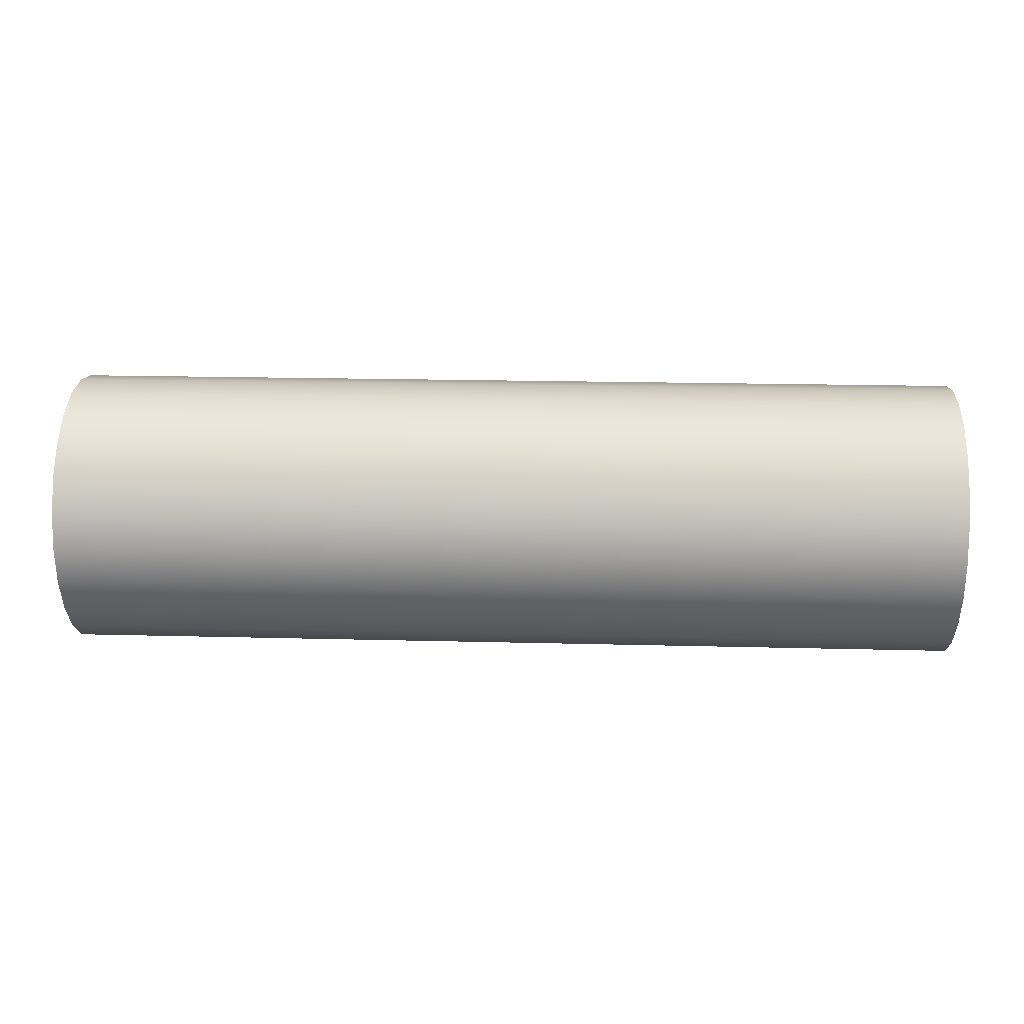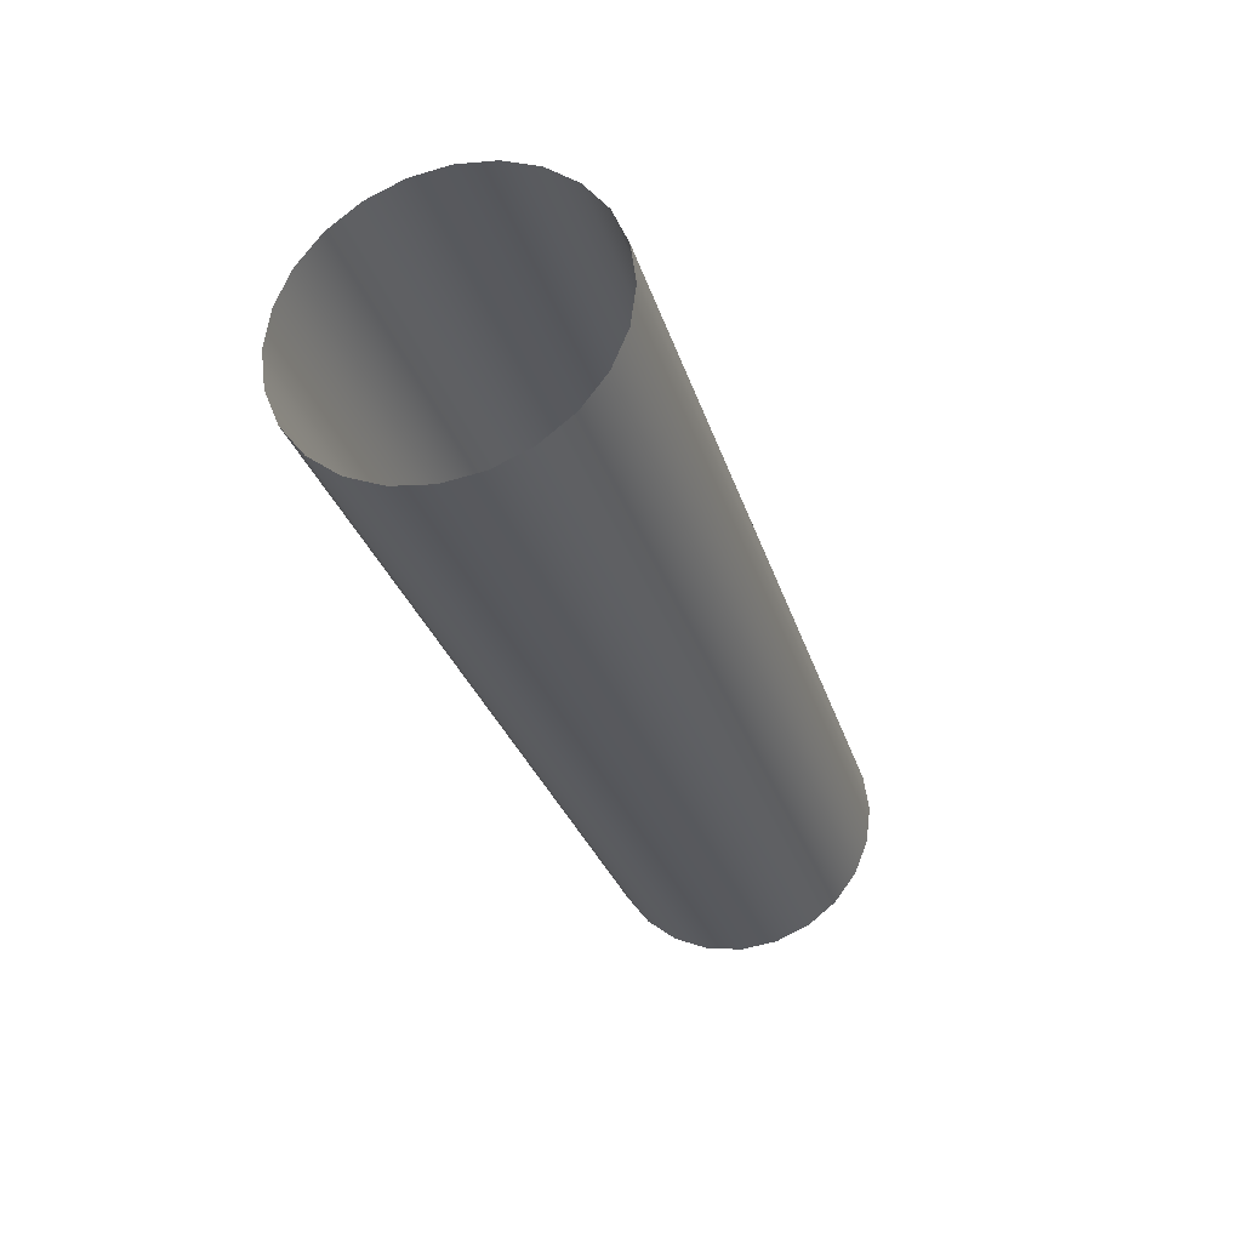
<metadata>
{"format":"obj","ext":"obj","renderer":"f3d","projection":"perspective","resolution":1024,"background":"white","views":[{"elev":19.0,"azim":2.8,"up":"+Y"},{"elev":-29.3,"azim":-74.2,"up":"+Y"}]}
</metadata>
<code>
o #ID1399
v -0.4141 -0.1882 -0.2005
v -0.4163 -0.1889 -0.201
v -0.4163 -0.1882 -0.2005
v -0.4141 -0.1889 -0.201
v -0.4141 -0.1889 -0.201
v -0.4141 -0.1882 -0.2005
v -0.4163 -0.1889 -0.201
v -0.4163 -0.1882 -0.2005
v -0.4141 -0.1875 -0.2002
v -0.4163 -0.1875 -0.2002
v -0.4141 -0.1875 -0.2002
v -0.4163 -0.1875 -0.2002
v -0.4141 -0.1896 -0.2039
v -0.4141 -0.1896 -0.2023
v -0.4141 -0.1897 -0.2031
v -0.4141 -0.1893 -0.2046
v -0.4141 -0.1893 -0.2016
v -0.4141 -0.1889 -0.201
v -0.4141 -0.1889 -0.2052
v -0.4141 -0.1882 -0.2005
v -0.4141 -0.1882 -0.2057
v -0.4141 -0.1875 -0.2002
v -0.4141 -0.1875 -0.206
v -0.4141 -0.1867 -0.2001
v -0.4141 -0.1867 -0.2061
v -0.4141 -0.186 -0.2002
v -0.4141 -0.186 -0.206
v -0.4141 -0.1852 -0.2005
v -0.4141 -0.1852 -0.2057
v -0.4141 -0.1846 -0.201
v -0.4141 -0.1846 -0.2052
v -0.4141 -0.1841 -0.2016
v -0.4141 -0.1841 -0.2046
v -0.4141 -0.1838 -0.2023
v -0.4141 -0.1838 -0.2039
v -0.4141 -0.1837 -0.2031
v -0.4141 -0.1837 -0.2031
v -0.4141 -0.1838 -0.2039
v -0.4141 -0.1838 -0.2023
v -0.4141 -0.1841 -0.2046
v -0.4141 -0.1841 -0.2016
v -0.4141 -0.1846 -0.2052
v -0.4141 -0.1846 -0.201
v -0.4141 -0.1852 -0.2057
v -0.4141 -0.1852 -0.2005
v -0.4141 -0.186 -0.206
v -0.4141 -0.186 -0.2002
v -0.4141 -0.1867 -0.2061
v -0.4141 -0.1867 -0.2001
v -0.4141 -0.1875 -0.206
v -0.4141 -0.1875 -0.2002
v -0.4141 -0.1882 -0.2057
v -0.4141 -0.1882 -0.2005
v -0.4141 -0.1889 -0.2052
v -0.4141 -0.1889 -0.201
v -0.4141 -0.1893 -0.2046
v -0.4141 -0.1893 -0.2016
v -0.4141 -0.1896 -0.2023
v -0.4141 -0.1896 -0.2039
v -0.4141 -0.1897 -0.2031
v -0.4118 -0.1882 -0.2005
v -0.4141 -0.1889 -0.201
v -0.4141 -0.1882 -0.2005
v -0.4118 -0.1889 -0.201
v -0.4118 -0.1889 -0.201
v -0.4118 -0.1882 -0.2005
v -0.4141 -0.1889 -0.201
v -0.4141 -0.1882 -0.2005
v -0.4141 -0.1893 -0.2016
v -0.4163 -0.1893 -0.2016
v -0.4141 -0.1893 -0.2016
v -0.4163 -0.1893 -0.2016
v -0.4163 -0.1882 -0.2005
v -0.4238 -0.1889 -0.201
v -0.4238 -0.1882 -0.2005
v -0.4163 -0.1889 -0.201
v -0.4163 -0.1889 -0.201
v -0.4163 -0.1882 -0.2005
v -0.4238 -0.1889 -0.201
v -0.4238 -0.1882 -0.2005
v -0.4141 -0.1867 -0.2001
v -0.4163 -0.1867 -0.2001
v -0.4141 -0.1867 -0.2001
v -0.4163 -0.1867 -0.2001
v -0.4118 -0.1875 -0.2002
v -0.4141 -0.1875 -0.2002
v -0.4118 -0.1875 -0.2002
v -0.4141 -0.1875 -0.2002
v -0.4163 -0.1875 -0.2002
v -0.4238 -0.1875 -0.2002
v -0.4163 -0.1875 -0.2002
v -0.4238 -0.1875 -0.2002
v -0.4141 -0.186 -0.2002
v -0.4163 -0.186 -0.2002
v -0.4141 -0.186 -0.2002
v -0.4163 -0.186 -0.2002
v -0.4118 -0.186 -0.2002
v -0.4141 -0.1867 -0.2001
v -0.4141 -0.186 -0.2002
v -0.4118 -0.1867 -0.2001
v -0.4118 -0.1867 -0.2001
v -0.4118 -0.186 -0.2002
v -0.4141 -0.1867 -0.2001
v -0.4141 -0.186 -0.2002
v -0.4118 -0.1893 -0.2016
v -0.4141 -0.1893 -0.2016
v -0.4118 -0.1893 -0.2016
v -0.4141 -0.1893 -0.2016
v -0.4141 -0.1896 -0.2023
v -0.4163 -0.1896 -0.2023
v -0.4141 -0.1896 -0.2023
v -0.4163 -0.1896 -0.2023
v -0.4118 -0.1896 -0.2023
v -0.4141 -0.1896 -0.2023
v -0.4118 -0.1896 -0.2023
v -0.4141 -0.1896 -0.2023
v -0.4141 -0.1897 -0.2031
v -0.4163 -0.1897 -0.2031
v -0.4141 -0.1897 -0.2031
v -0.4163 -0.1897 -0.2031
v -0.4118 -0.1897 -0.2031
v -0.4141 -0.1897 -0.2031
v -0.4118 -0.1897 -0.2031
v -0.4141 -0.1897 -0.2031
v -0.4141 -0.1896 -0.2039
v -0.4163 -0.1896 -0.2039
v -0.4141 -0.1896 -0.2039
v -0.4163 -0.1896 -0.2039
v -0.4118 -0.1896 -0.2039
v -0.4141 -0.1896 -0.2039
v -0.4118 -0.1896 -0.2039
v -0.4141 -0.1896 -0.2039
v -0.4141 -0.1893 -0.2046
v -0.4163 -0.1893 -0.2046
v -0.4141 -0.1893 -0.2046
v -0.4163 -0.1893 -0.2046
v -0.4118 -0.1893 -0.2046
v -0.4141 -0.1893 -0.2046
v -0.4118 -0.1893 -0.2046
v -0.4141 -0.1893 -0.2046
v -0.4141 -0.1889 -0.2052
v -0.4163 -0.1889 -0.2052
v -0.4141 -0.1889 -0.2052
v -0.4163 -0.1889 -0.2052
v -0.4118 -0.1889 -0.2052
v -0.4141 -0.1889 -0.2052
v -0.4118 -0.1889 -0.2052
v -0.4141 -0.1889 -0.2052
v -0.4163 -0.1882 -0.2057
v -0.4141 -0.1882 -0.2057
v -0.4141 -0.1882 -0.2057
v -0.4163 -0.1882 -0.2057
v -0.4141 -0.1882 -0.2057
v -0.4118 -0.1882 -0.2057
v -0.4118 -0.1882 -0.2057
v -0.4141 -0.1882 -0.2057
v -0.4163 -0.1875 -0.206
v -0.4141 -0.1875 -0.206
v -0.4141 -0.1875 -0.206
v -0.4163 -0.1875 -0.206
v -0.4141 -0.1875 -0.206
v -0.4118 -0.1875 -0.206
v -0.4118 -0.1875 -0.206
v -0.4141 -0.1875 -0.206
v -0.4163 -0.1867 -0.2061
v -0.4141 -0.1867 -0.2061
v -0.4141 -0.1867 -0.2061
v -0.4163 -0.1867 -0.2061
v -0.4141 -0.1867 -0.2061
v -0.4118 -0.1867 -0.2061
v -0.4118 -0.1867 -0.2061
v -0.4141 -0.1867 -0.2061
v -0.4163 -0.186 -0.206
v -0.4141 -0.186 -0.206
v -0.4141 -0.186 -0.206
v -0.4163 -0.186 -0.206
v -0.4141 -0.186 -0.206
v -0.4118 -0.186 -0.206
v -0.4118 -0.186 -0.206
v -0.4141 -0.186 -0.206
v -0.4163 -0.1852 -0.2057
v -0.4141 -0.1852 -0.2057
v -0.4141 -0.1852 -0.2057
v -0.4163 -0.1852 -0.2057
v -0.4141 -0.1852 -0.2057
v -0.4118 -0.1852 -0.2057
v -0.4118 -0.1852 -0.2057
v -0.4141 -0.1852 -0.2057
v -0.4163 -0.1846 -0.2052
v -0.4141 -0.1846 -0.2052
v -0.4141 -0.1846 -0.2052
v -0.4163 -0.1846 -0.2052
v -0.4141 -0.1846 -0.2052
v -0.4118 -0.1846 -0.2052
v -0.4118 -0.1846 -0.2052
v -0.4141 -0.1846 -0.2052
v -0.4141 -0.1841 -0.2046
v -0.4163 -0.1841 -0.2046
v -0.4163 -0.1841 -0.2046
v -0.4141 -0.1841 -0.2046
v -0.4118 -0.1841 -0.2046
v -0.4141 -0.1841 -0.2046
v -0.4141 -0.1841 -0.2046
v -0.4118 -0.1841 -0.2046
v -0.4141 -0.1838 -0.2039
v -0.4163 -0.1838 -0.2039
v -0.4163 -0.1838 -0.2039
v -0.4141 -0.1838 -0.2039
v -0.4118 -0.1838 -0.2039
v -0.4141 -0.1838 -0.2039
v -0.4141 -0.1838 -0.2039
v -0.4118 -0.1838 -0.2039
v -0.4141 -0.1837 -0.2031
v -0.4163 -0.1837 -0.2031
v -0.4163 -0.1837 -0.2031
v -0.4141 -0.1837 -0.2031
v -0.4118 -0.1837 -0.2031
v -0.4141 -0.1837 -0.2031
v -0.4141 -0.1837 -0.2031
v -0.4118 -0.1837 -0.2031
v -0.4141 -0.1838 -0.2023
v -0.4163 -0.1838 -0.2023
v -0.4163 -0.1838 -0.2023
v -0.4141 -0.1838 -0.2023
v -0.4118 -0.1838 -0.2023
v -0.4141 -0.1838 -0.2023
v -0.4141 -0.1838 -0.2023
v -0.4118 -0.1838 -0.2023
v -0.4141 -0.1841 -0.2016
v -0.4163 -0.1841 -0.2016
v -0.4163 -0.1841 -0.2016
v -0.4141 -0.1841 -0.2016
v -0.4118 -0.1841 -0.2016
v -0.4141 -0.1841 -0.2016
v -0.4141 -0.1841 -0.2016
v -0.4118 -0.1841 -0.2016
v -0.4141 -0.1846 -0.201
v -0.4163 -0.1846 -0.201
v -0.4163 -0.1846 -0.201
v -0.4141 -0.1846 -0.201
v -0.4118 -0.1846 -0.201
v -0.4141 -0.1846 -0.201
v -0.4141 -0.1846 -0.201
v -0.4118 -0.1846 -0.201
v -0.4163 -0.1852 -0.2005
v -0.4141 -0.1852 -0.2005
v -0.4141 -0.1852 -0.2005
v -0.4163 -0.1852 -0.2005
v -0.4141 -0.1852 -0.2005
v -0.4118 -0.1852 -0.2005
v -0.4118 -0.1852 -0.2005
v -0.4141 -0.1852 -0.2005
v -0.4043 -0.1882 -0.2005
v -0.4118 -0.1889 -0.201
v -0.4118 -0.1882 -0.2005
v -0.4043 -0.1889 -0.201
v -0.4043 -0.1889 -0.201
v -0.4043 -0.1882 -0.2005
v -0.4118 -0.1889 -0.201
v -0.4118 -0.1882 -0.2005
v -0.4163 -0.1893 -0.2016
v -0.4238 -0.1893 -0.2016
v -0.4163 -0.1893 -0.2016
v -0.4238 -0.1893 -0.2016
v -0.4163 -0.1867 -0.2001
v -0.4238 -0.1867 -0.2001
v -0.4163 -0.1867 -0.2001
v -0.4238 -0.1867 -0.2001
v -0.4043 -0.1875 -0.2002
v -0.4118 -0.1875 -0.2002
v -0.4043 -0.1875 -0.2002
v -0.4118 -0.1875 -0.2002
v -0.4163 -0.186 -0.2002
v -0.4238 -0.186 -0.2002
v -0.4163 -0.186 -0.2002
v -0.4238 -0.186 -0.2002
v -0.4043 -0.186 -0.2002
v -0.4118 -0.1867 -0.2001
v -0.4118 -0.186 -0.2002
v -0.4043 -0.1867 -0.2001
v -0.4043 -0.1867 -0.2001
v -0.4043 -0.186 -0.2002
v -0.4118 -0.1867 -0.2001
v -0.4118 -0.186 -0.2002
v -0.4043 -0.1893 -0.2016
v -0.4118 -0.1893 -0.2016
v -0.4043 -0.1893 -0.2016
v -0.4118 -0.1893 -0.2016
v -0.4163 -0.1896 -0.2023
v -0.4238 -0.1896 -0.2023
v -0.4163 -0.1896 -0.2023
v -0.4238 -0.1896 -0.2023
v -0.4043 -0.1896 -0.2023
v -0.4118 -0.1896 -0.2023
v -0.4043 -0.1896 -0.2023
v -0.4118 -0.1896 -0.2023
v -0.4163 -0.1897 -0.2031
v -0.4238 -0.1897 -0.2031
v -0.4163 -0.1897 -0.2031
v -0.4238 -0.1897 -0.2031
v -0.4043 -0.1897 -0.2031
v -0.4118 -0.1897 -0.2031
v -0.4043 -0.1897 -0.2031
v -0.4118 -0.1897 -0.2031
v -0.4163 -0.1896 -0.2039
v -0.4238 -0.1896 -0.2039
v -0.4163 -0.1896 -0.2039
v -0.4238 -0.1896 -0.2039
v -0.4043 -0.1896 -0.2039
v -0.4118 -0.1896 -0.2039
v -0.4043 -0.1896 -0.2039
v -0.4118 -0.1896 -0.2039
v -0.4163 -0.1893 -0.2046
v -0.4238 -0.1893 -0.2046
v -0.4163 -0.1893 -0.2046
v -0.4238 -0.1893 -0.2046
v -0.4043 -0.1893 -0.2046
v -0.4118 -0.1893 -0.2046
v -0.4043 -0.1893 -0.2046
v -0.4118 -0.1893 -0.2046
v -0.4163 -0.1889 -0.2052
v -0.4238 -0.1889 -0.2052
v -0.4163 -0.1889 -0.2052
v -0.4238 -0.1889 -0.2052
v -0.4043 -0.1889 -0.2052
v -0.4118 -0.1889 -0.2052
v -0.4043 -0.1889 -0.2052
v -0.4118 -0.1889 -0.2052
v -0.4238 -0.1882 -0.2057
v -0.4163 -0.1882 -0.2057
v -0.4163 -0.1882 -0.2057
v -0.4238 -0.1882 -0.2057
v -0.4118 -0.1882 -0.2057
v -0.4043 -0.1882 -0.2057
v -0.4043 -0.1882 -0.2057
v -0.4118 -0.1882 -0.2057
v -0.4238 -0.1875 -0.206
v -0.4163 -0.1875 -0.206
v -0.4163 -0.1875 -0.206
v -0.4238 -0.1875 -0.206
v -0.4118 -0.1875 -0.206
v -0.4043 -0.1875 -0.206
v -0.4043 -0.1875 -0.206
v -0.4118 -0.1875 -0.206
v -0.4238 -0.1867 -0.2061
v -0.4163 -0.1867 -0.2061
v -0.4163 -0.1867 -0.2061
v -0.4238 -0.1867 -0.2061
v -0.4118 -0.1867 -0.2061
v -0.4043 -0.1867 -0.2061
v -0.4043 -0.1867 -0.2061
v -0.4118 -0.1867 -0.2061
v -0.4238 -0.186 -0.206
v -0.4163 -0.186 -0.206
v -0.4163 -0.186 -0.206
v -0.4238 -0.186 -0.206
v -0.4118 -0.186 -0.206
v -0.4043 -0.186 -0.206
v -0.4043 -0.186 -0.206
v -0.4118 -0.186 -0.206
v -0.4238 -0.1852 -0.2057
v -0.4163 -0.1852 -0.2057
v -0.4163 -0.1852 -0.2057
v -0.4238 -0.1852 -0.2057
v -0.4118 -0.1852 -0.2057
v -0.4043 -0.1852 -0.2057
v -0.4043 -0.1852 -0.2057
v -0.4118 -0.1852 -0.2057
v -0.4238 -0.1846 -0.2052
v -0.4163 -0.1846 -0.2052
v -0.4163 -0.1846 -0.2052
v -0.4238 -0.1846 -0.2052
v -0.4118 -0.1846 -0.2052
v -0.4043 -0.1846 -0.2052
v -0.4043 -0.1846 -0.2052
v -0.4118 -0.1846 -0.2052
v -0.4163 -0.1841 -0.2046
v -0.4238 -0.1841 -0.2046
v -0.4238 -0.1841 -0.2046
v -0.4163 -0.1841 -0.2046
v -0.4043 -0.1841 -0.2046
v -0.4118 -0.1841 -0.2046
v -0.4118 -0.1841 -0.2046
v -0.4043 -0.1841 -0.2046
v -0.4163 -0.1838 -0.2039
v -0.4238 -0.1838 -0.2039
v -0.4238 -0.1838 -0.2039
v -0.4163 -0.1838 -0.2039
v -0.4043 -0.1838 -0.2039
v -0.4118 -0.1838 -0.2039
v -0.4118 -0.1838 -0.2039
v -0.4043 -0.1838 -0.2039
v -0.4163 -0.1837 -0.2031
v -0.4238 -0.1837 -0.2031
v -0.4238 -0.1837 -0.2031
v -0.4163 -0.1837 -0.2031
v -0.4043 -0.1837 -0.2031
v -0.4118 -0.1837 -0.2031
v -0.4118 -0.1837 -0.2031
v -0.4043 -0.1837 -0.2031
v -0.4163 -0.1838 -0.2023
v -0.4238 -0.1838 -0.2023
v -0.4238 -0.1838 -0.2023
v -0.4163 -0.1838 -0.2023
v -0.4043 -0.1838 -0.2023
v -0.4118 -0.1838 -0.2023
v -0.4118 -0.1838 -0.2023
v -0.4043 -0.1838 -0.2023
v -0.4163 -0.1841 -0.2016
v -0.4238 -0.1841 -0.2016
v -0.4238 -0.1841 -0.2016
v -0.4163 -0.1841 -0.2016
v -0.4043 -0.1841 -0.2016
v -0.4118 -0.1841 -0.2016
v -0.4118 -0.1841 -0.2016
v -0.4043 -0.1841 -0.2016
v -0.4163 -0.1846 -0.201
v -0.4238 -0.1846 -0.201
v -0.4238 -0.1846 -0.201
v -0.4163 -0.1846 -0.201
v -0.4043 -0.1846 -0.201
v -0.4118 -0.1846 -0.201
v -0.4118 -0.1846 -0.201
v -0.4043 -0.1846 -0.201
v -0.4238 -0.1852 -0.2005
v -0.4163 -0.1852 -0.2005
v -0.4163 -0.1852 -0.2005
v -0.4238 -0.1852 -0.2005
v -0.4118 -0.1852 -0.2005
v -0.4043 -0.1852 -0.2005
v -0.4043 -0.1852 -0.2005
v -0.4118 -0.1852 -0.2005
f 1 2 3
f 2 1 4
f 5 6 7
f 8 7 6
f 9 3 10
f 3 9 1
f 6 11 8
f 12 8 11
f 13 14 15
f 14 13 16
f 14 16 17
f 17 16 18
f 18 16 19
f 18 19 20
f 20 19 21
f 20 21 22
f 22 21 23
f 22 23 24
f 24 23 25
f 24 25 26
f 26 25 27
f 26 27 28
f 28 27 29
f 28 29 30
f 30 29 31
f 30 31 32
f 32 31 33
f 32 33 34
f 34 33 35
f 34 35 36
f 37 38 39
f 38 40 39
f 39 40 41
f 40 42 41
f 41 42 43
f 42 44 43
f 43 44 45
f 44 46 45
f 45 46 47
f 46 48 47
f 47 48 49
f 48 50 49
f 49 50 51
f 50 52 51
f 51 52 53
f 52 54 53
f 53 54 55
f 54 56 55
f 55 56 57
f 57 56 58
f 56 59 58
f 60 58 59
f 61 62 63
f 62 61 64
f 65 66 67
f 68 67 66
f 2 69 70
f 69 2 4
f 5 7 71
f 72 71 7
f 73 74 75
f 74 73 76
f 77 78 79
f 80 79 78
f 81 10 82
f 10 81 9
f 11 83 12
f 84 12 83
f 85 63 86
f 63 85 61
f 66 87 68
f 88 68 87
f 89 75 90
f 75 89 73
f 78 91 80
f 92 80 91
f 93 82 94
f 82 93 81
f 83 95 84
f 96 84 95
f 97 98 99
f 98 97 100
f 101 102 103
f 104 103 102
f 100 86 98
f 86 100 85
f 87 101 88
f 103 88 101
f 62 105 106
f 105 62 64
f 65 67 107
f 108 107 67
f 70 109 110
f 109 70 69
f 71 72 111
f 112 111 72
f 106 113 114
f 113 106 105
f 107 108 115
f 116 115 108
f 110 117 118
f 117 110 109
f 111 112 119
f 120 119 112
f 114 121 122
f 121 114 113
f 115 116 123
f 124 123 116
f 118 125 126
f 125 118 117
f 119 120 127
f 128 127 120
f 122 129 130
f 129 122 121
f 123 124 131
f 132 131 124
f 126 133 134
f 133 126 125
f 127 128 135
f 136 135 128
f 130 137 138
f 137 130 129
f 131 132 139
f 140 139 132
f 134 141 142
f 141 134 133
f 135 136 143
f 144 143 136
f 138 145 146
f 145 138 137
f 139 140 147
f 148 147 140
f 141 149 142
f 149 141 150
f 151 143 152
f 144 152 143
f 145 153 146
f 153 145 154
f 155 147 156
f 148 156 147
f 150 157 149
f 157 150 158
f 159 151 160
f 152 160 151
f 154 161 153
f 161 154 162
f 163 155 164
f 156 164 155
f 158 165 157
f 165 158 166
f 167 159 168
f 160 168 159
f 162 169 161
f 169 162 170
f 171 163 172
f 164 172 163
f 166 173 165
f 173 166 174
f 175 167 176
f 168 176 167
f 170 177 169
f 177 170 178
f 179 171 180
f 172 180 171
f 174 181 173
f 181 174 182
f 183 175 184
f 176 184 175
f 178 185 177
f 185 178 186
f 187 179 188
f 180 188 179
f 182 189 181
f 189 182 190
f 191 183 192
f 184 192 183
f 186 193 185
f 193 186 194
f 195 187 196
f 188 196 187
f 197 189 190
f 189 197 198
f 199 200 192
f 191 192 200
f 201 193 194
f 193 201 202
f 203 204 196
f 195 196 204
f 205 198 197
f 198 205 206
f 207 208 199
f 200 199 208
f 209 202 201
f 202 209 210
f 211 212 203
f 204 203 212
f 213 206 205
f 206 213 214
f 215 216 207
f 208 207 216
f 217 210 209
f 210 217 218
f 219 220 211
f 212 211 220
f 221 214 213
f 214 221 222
f 223 224 215
f 216 215 224
f 225 218 217
f 218 225 226
f 227 228 219
f 220 219 228
f 229 222 221
f 222 229 230
f 231 232 223
f 224 223 232
f 233 226 225
f 226 233 234
f 235 236 227
f 228 227 236
f 237 230 229
f 230 237 238
f 239 240 231
f 232 231 240
f 241 234 233
f 234 241 242
f 243 244 235
f 236 235 244
f 237 245 238
f 245 237 246
f 247 240 248
f 239 248 240
f 241 249 242
f 249 241 250
f 251 244 252
f 243 252 244
f 246 94 245
f 94 246 93
f 95 247 96
f 248 96 247
f 250 99 249
f 99 250 97
f 102 251 104
f 252 104 251
f 253 254 255
f 254 253 256
f 257 258 259
f 260 259 258
f 74 261 262
f 261 74 76
f 77 79 263
f 264 263 79
f 265 90 266
f 90 265 89
f 91 267 92
f 268 92 267
f 269 255 270
f 255 269 253
f 258 271 260
f 272 260 271
f 273 266 274
f 266 273 265
f 267 275 268
f 276 268 275
f 277 278 279
f 278 277 280
f 281 282 283
f 284 283 282
f 280 270 278
f 270 280 269
f 271 281 272
f 283 272 281
f 254 285 286
f 285 254 256
f 257 259 287
f 288 287 259
f 262 289 290
f 289 262 261
f 263 264 291
f 292 291 264
f 286 293 294
f 293 286 285
f 287 288 295
f 296 295 288
f 290 297 298
f 297 290 289
f 291 292 299
f 300 299 292
f 294 301 302
f 301 294 293
f 295 296 303
f 304 303 296
f 298 305 306
f 305 298 297
f 299 300 307
f 308 307 300
f 302 309 310
f 309 302 301
f 303 304 311
f 312 311 304
f 306 313 314
f 313 306 305
f 307 308 315
f 316 315 308
f 310 317 318
f 317 310 309
f 311 312 319
f 320 319 312
f 314 321 322
f 321 314 313
f 315 316 323
f 324 323 316
f 318 325 326
f 325 318 317
f 319 320 327
f 328 327 320
f 321 329 322
f 329 321 330
f 331 323 332
f 324 332 323
f 325 333 326
f 333 325 334
f 335 327 336
f 328 336 327
f 330 337 329
f 337 330 338
f 339 331 340
f 332 340 331
f 334 341 333
f 341 334 342
f 343 335 344
f 336 344 335
f 338 345 337
f 345 338 346
f 347 339 348
f 340 348 339
f 342 349 341
f 349 342 350
f 351 343 352
f 344 352 343
f 346 353 345
f 353 346 354
f 355 347 356
f 348 356 347
f 350 357 349
f 357 350 358
f 359 351 360
f 352 360 351
f 354 361 353
f 361 354 362
f 363 355 364
f 356 364 355
f 358 365 357
f 365 358 366
f 367 359 368
f 360 368 359
f 362 369 361
f 369 362 370
f 371 363 372
f 364 372 363
f 366 373 365
f 373 366 374
f 375 367 376
f 368 376 367
f 377 369 370
f 369 377 378
f 379 380 372
f 371 372 380
f 381 373 374
f 373 381 382
f 383 384 376
f 375 376 384
f 385 378 377
f 378 385 386
f 387 388 379
f 380 379 388
f 389 382 381
f 382 389 390
f 391 392 383
f 384 383 392
f 393 386 385
f 386 393 394
f 395 396 387
f 388 387 396
f 397 390 389
f 390 397 398
f 399 400 391
f 392 391 400
f 401 394 393
f 394 401 402
f 403 404 395
f 396 395 404
f 405 398 397
f 398 405 406
f 407 408 399
f 400 399 408
f 409 402 401
f 402 409 410
f 411 412 403
f 404 403 412
f 413 406 405
f 406 413 414
f 415 416 407
f 408 407 416
f 417 410 409
f 410 417 418
f 419 420 411
f 412 411 420
f 421 414 413
f 414 421 422
f 423 424 415
f 416 415 424
f 417 425 418
f 425 417 426
f 427 420 428
f 419 428 420
f 421 429 422
f 429 421 430
f 431 424 432
f 423 432 424
f 426 274 425
f 274 426 273
f 275 427 276
f 428 276 427
f 430 279 429
f 279 430 277
f 282 431 284
f 432 284 431

</code>
